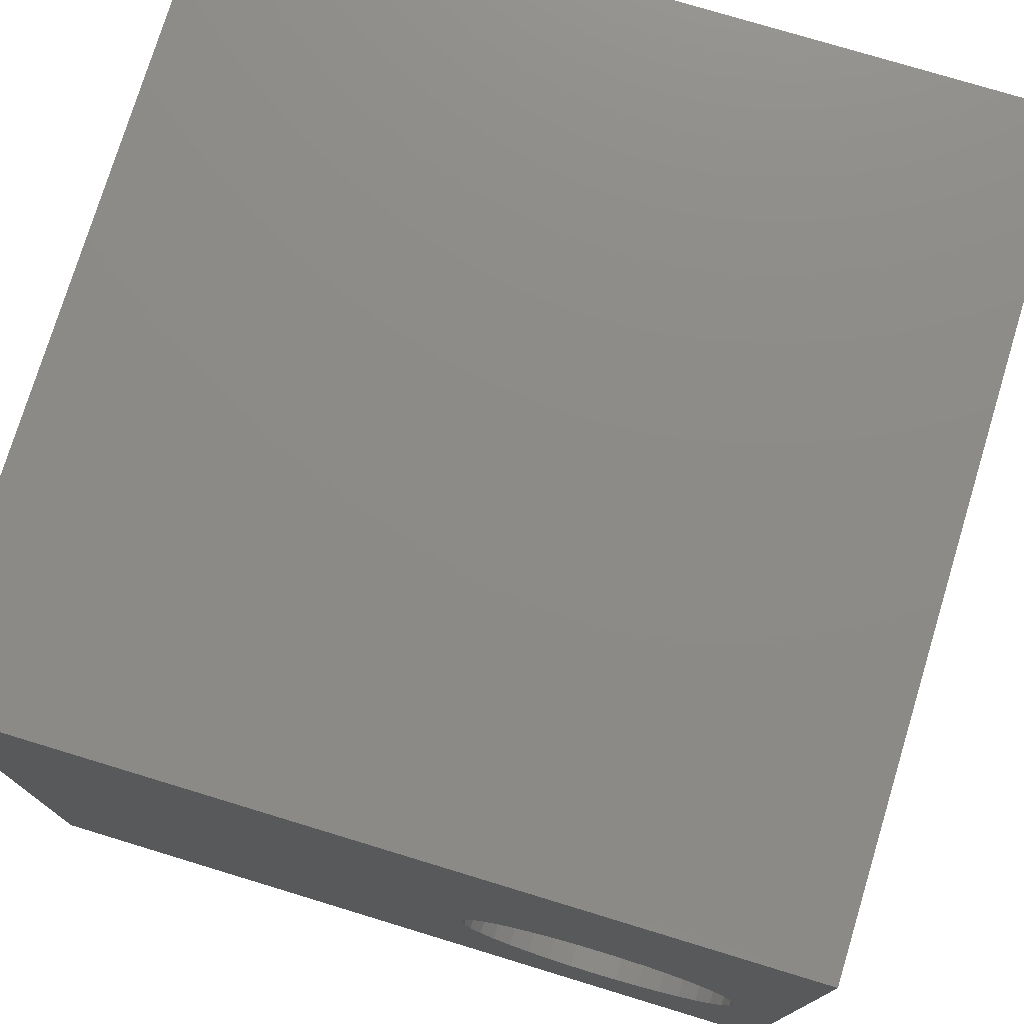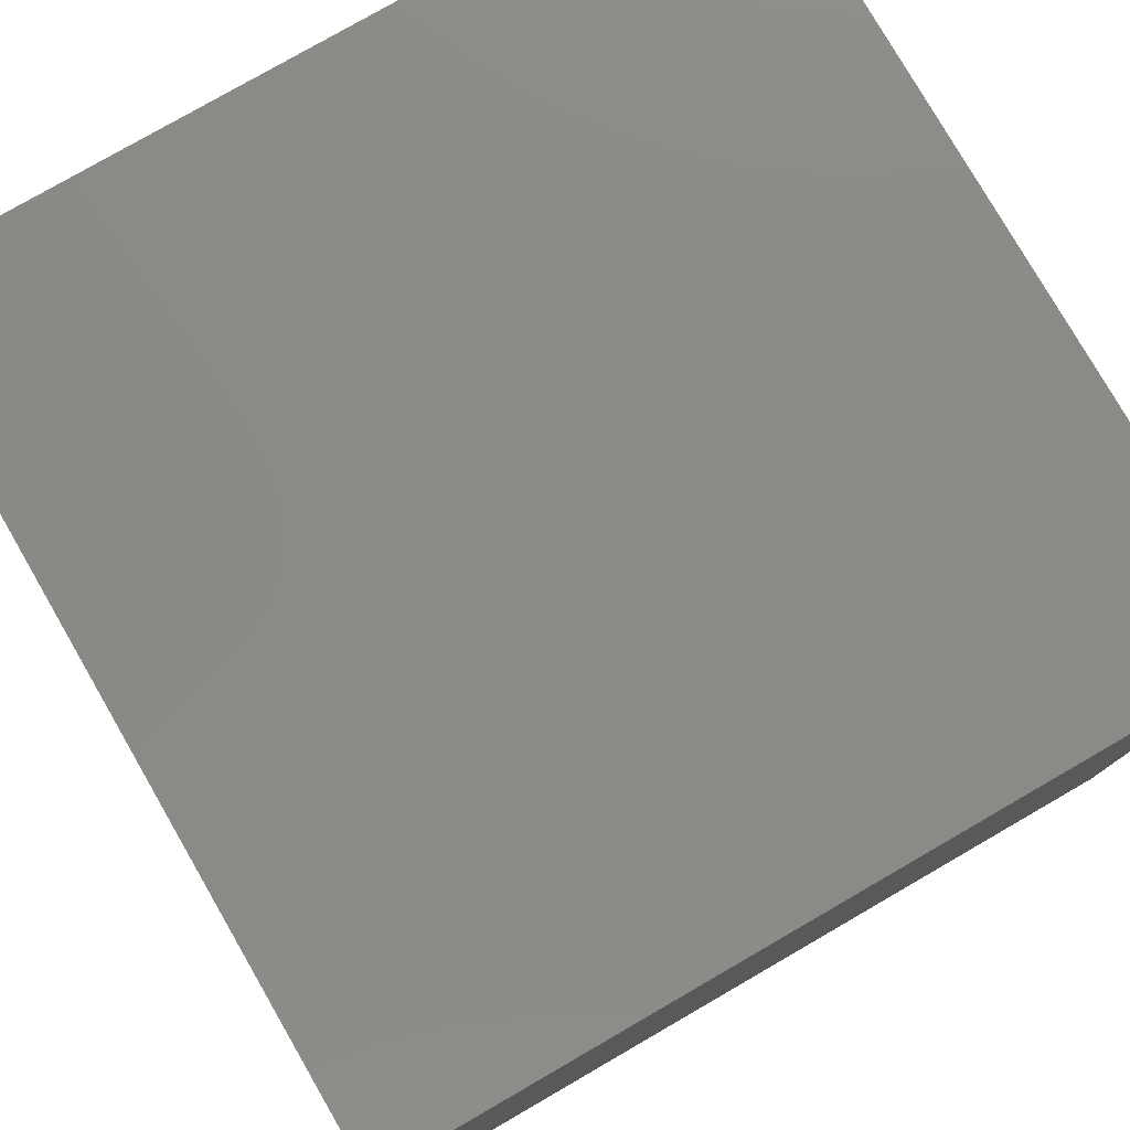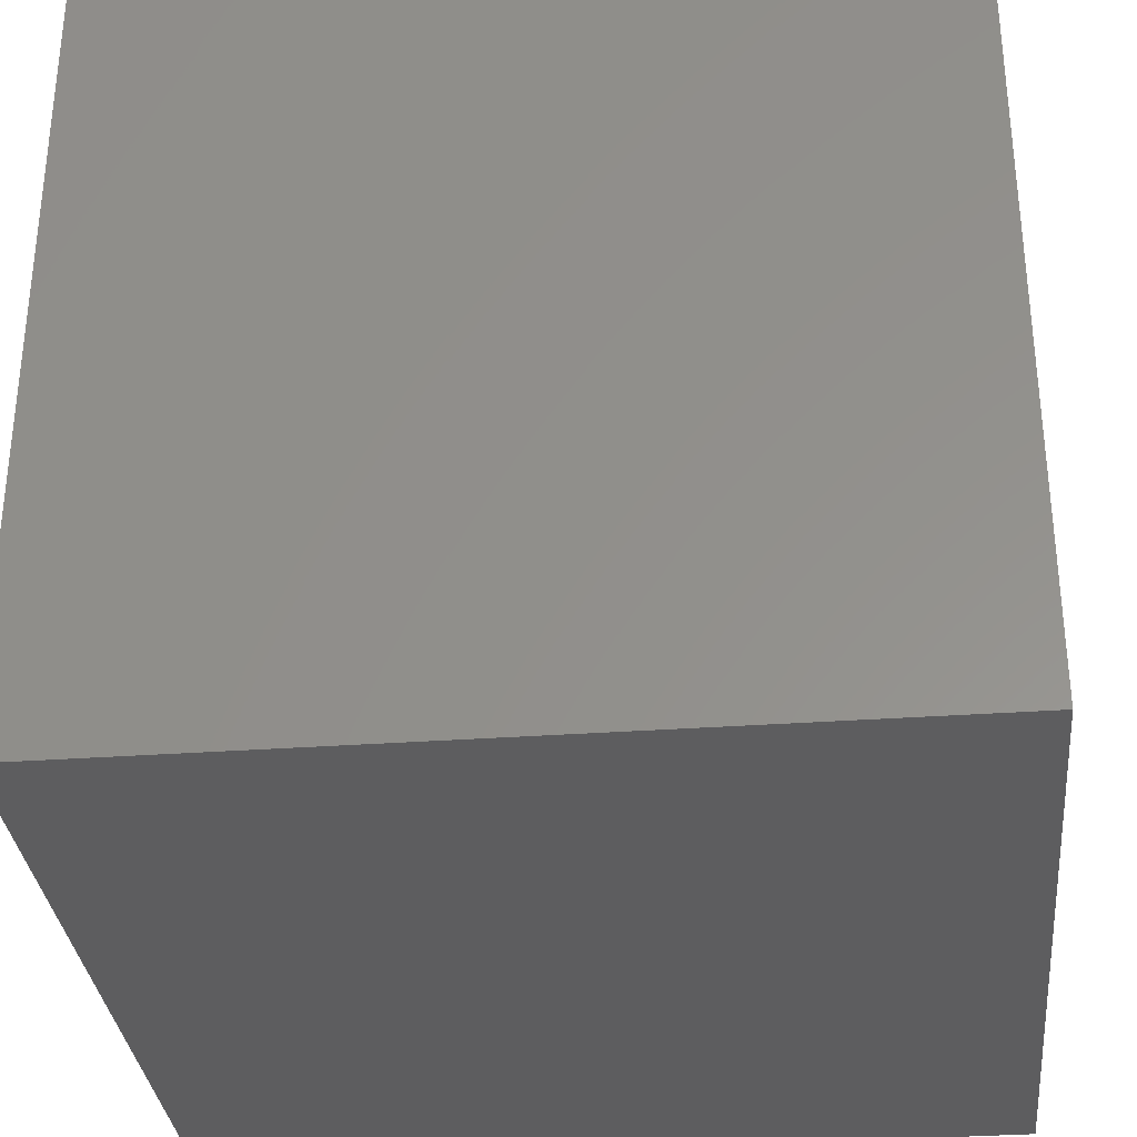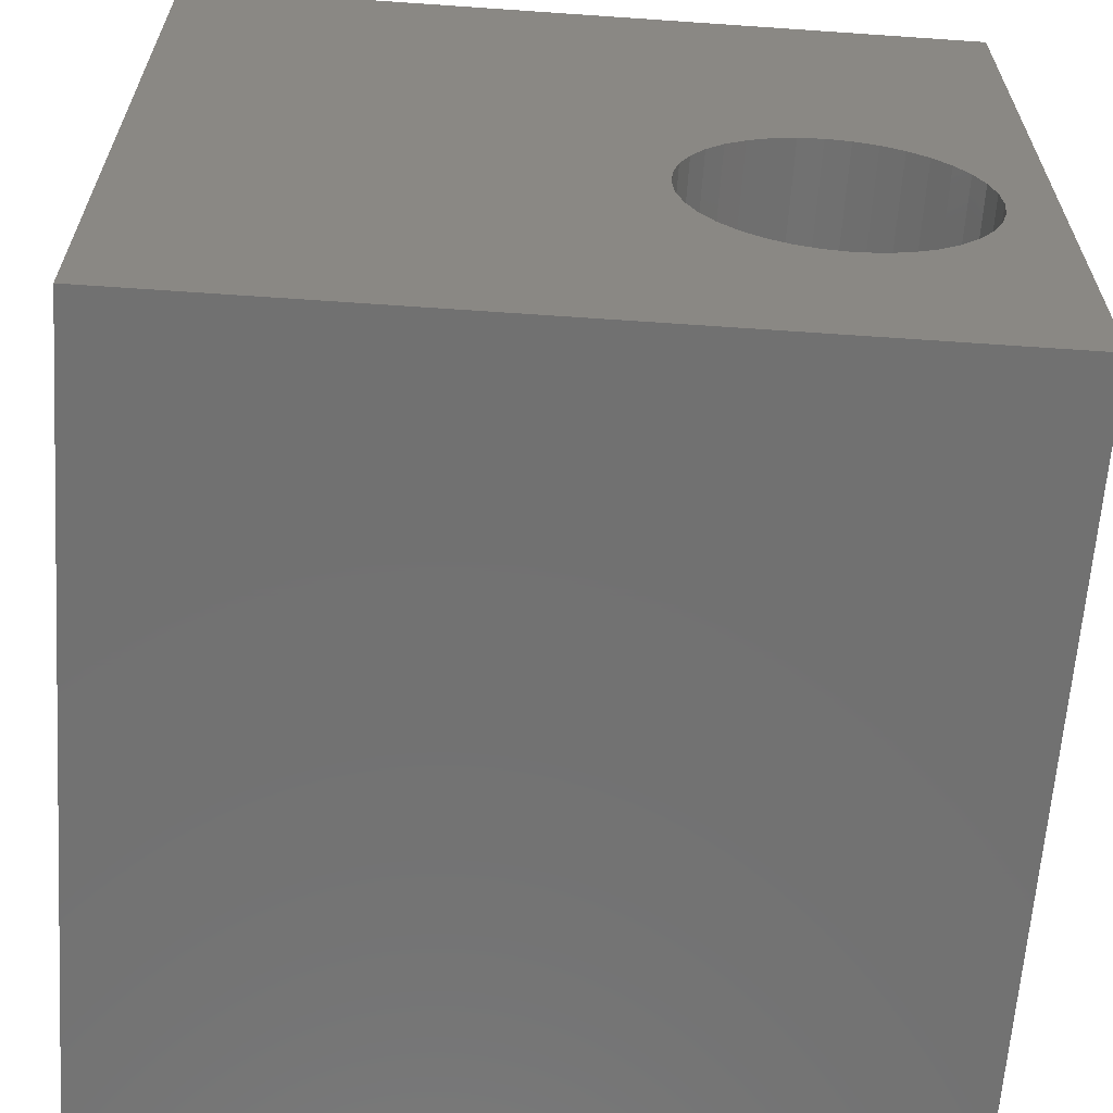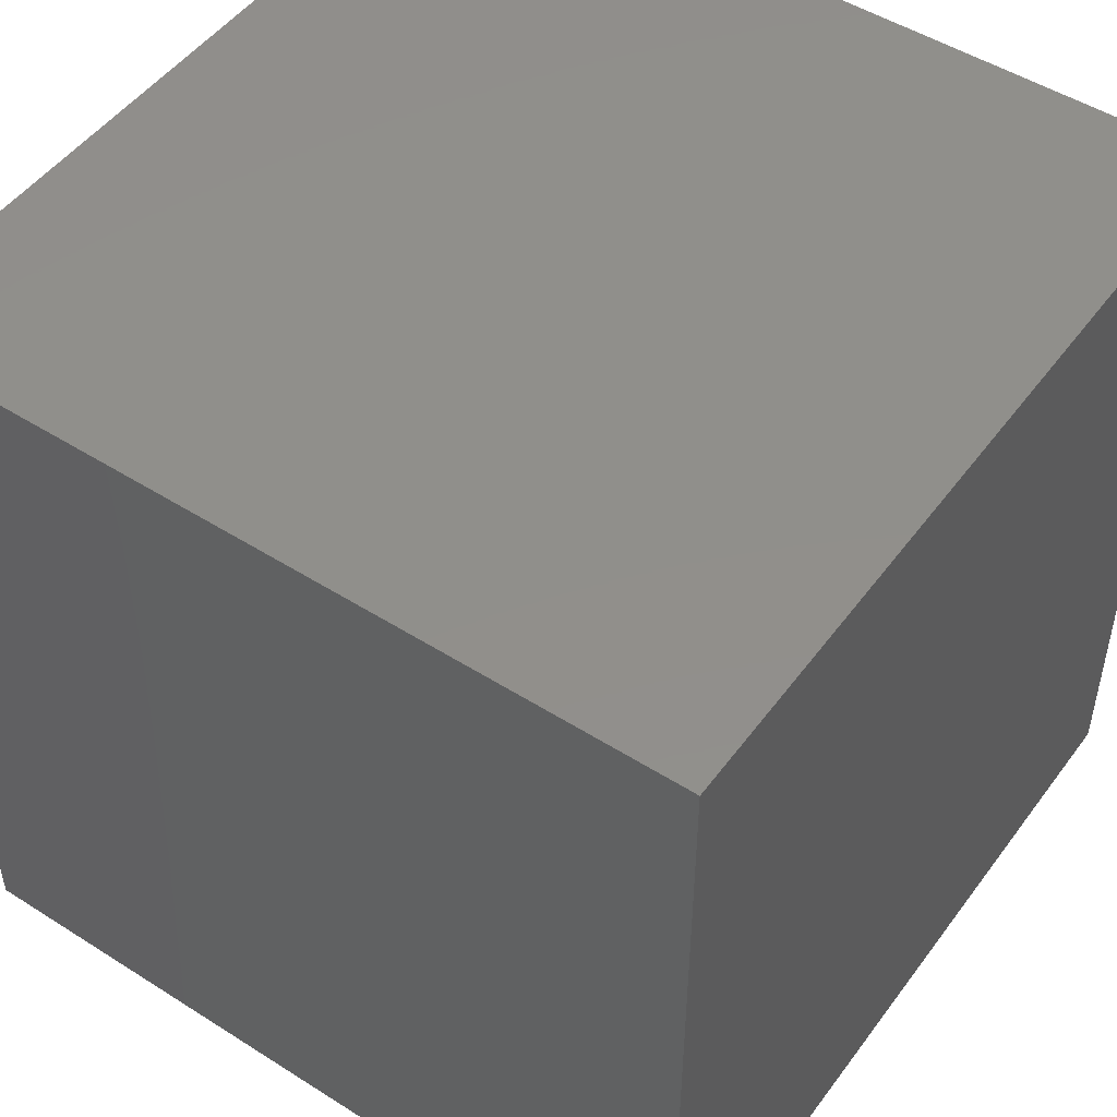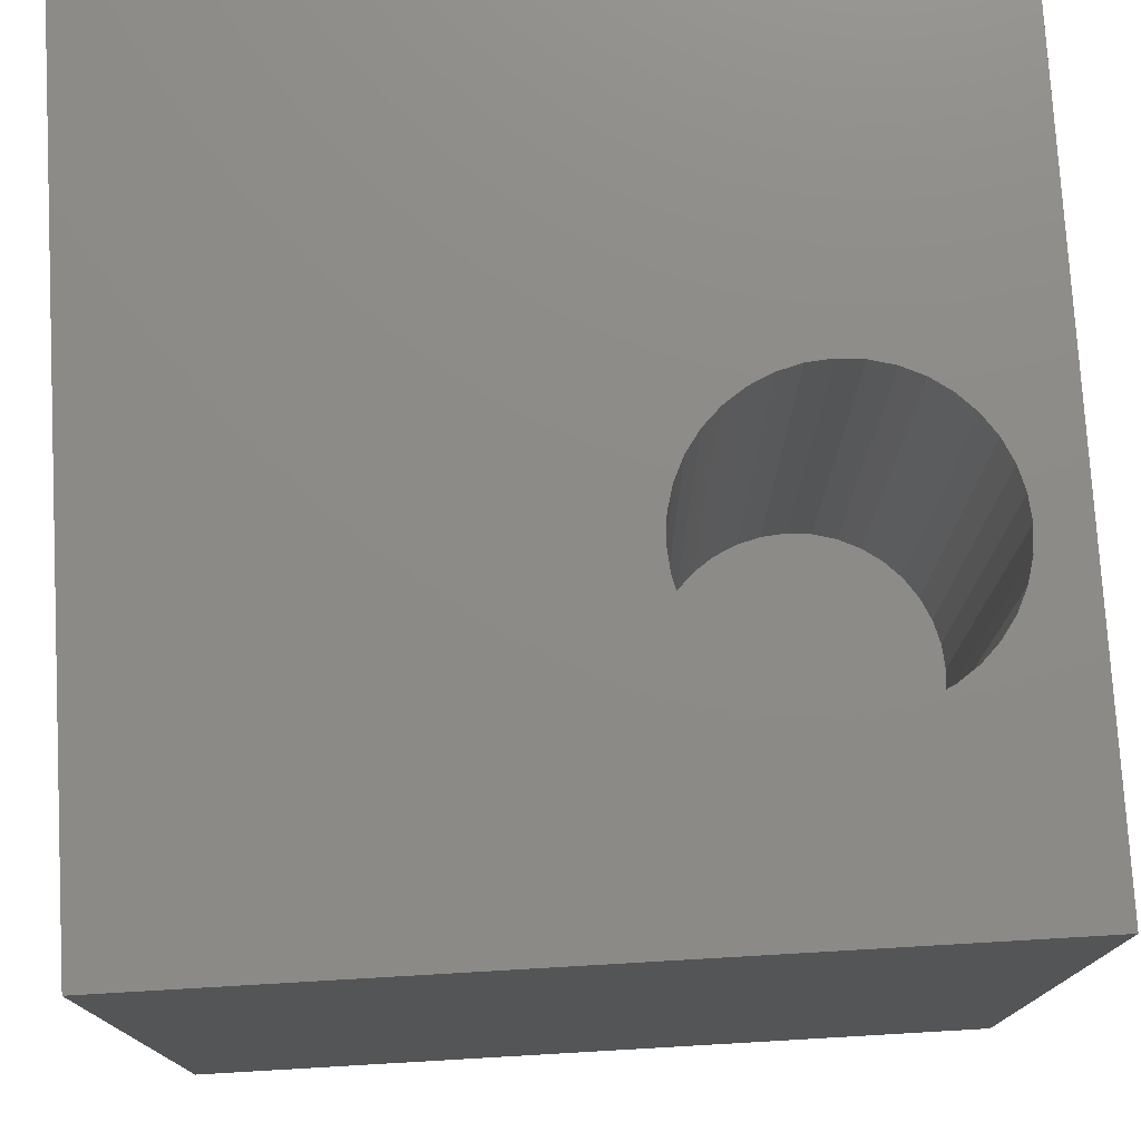
<metadata>
{"format":"stl","ext":"stl","renderer":"f3d","projection":"perspective","resolution":1024,"background":"white","views":[{"elev":76.2,"azim":16.9,"up":"+Y"},{"elev":78.7,"azim":60.0,"up":"+Y"},{"elev":-32.7,"azim":-84.3,"up":"+Y"},{"elev":-63.3,"azim":-4.0,"up":"+Y"},{"elev":49.6,"azim":125.0,"up":"+Y"},{"elev":76.2,"azim":-3.3,"up":"+Z"}]}
</metadata>
<code>
# stl→obj: 80 verts, 156 faces
v 0 10 10
v 0 10 0
v 0 0 10
v 0 0 0
v 9.37 3.678 10
v 9.291 3.38 10
v 10 0 10
v 9.16 3.101 10
v 8.984 2.848 10
v 8.766 2.63 10
v 8.513 2.454 10
v 8.234 2.323 10
v 7.936 2.244 10
v 6.745 2.454 10
v 6.493 2.63 10
v 6.275 2.848 10
v 6.098 3.101 10
v 5.968 3.38 10
v 5.968 4.589 10
v 6.098 4.869 10
v 6.275 5.121 10
v 6.493 5.339 10
v 9.397 3.985 10
v 10 10 10
v 9.37 4.292 10
v 7.629 2.217 10
v 7.322 2.244 10
v 7.025 2.323 10
v 5.888 3.678 10
v 5.862 3.985 10
v 5.888 4.292 10
v 7.322 5.726 10
v 7.025 5.646 10
v 6.745 5.516 10
v 7.629 5.753 10
v 7.936 5.726 10
v 8.234 5.646 10
v 8.984 5.121 10
v 9.16 4.869 10
v 9.291 4.589 10
v 8.513 5.516 10
v 8.766 5.339 10
v 10 10 0
v 10 0 0
v 9.37 3.678 3.188
v 9.397 3.985 3.188
v 9.37 4.292 3.188
v 9.291 4.589 3.188
v 9.16 4.869 3.188
v 8.984 5.121 3.188
v 8.766 5.339 3.188
v 8.513 5.516 3.188
v 8.234 5.646 3.188
v 7.936 5.726 3.188
v 7.629 5.753 3.188
v 7.322 5.726 3.188
v 7.025 5.646 3.188
v 6.745 5.516 3.188
v 6.493 5.339 3.188
v 6.275 5.121 3.188
v 6.098 4.869 3.188
v 5.968 4.589 3.188
v 5.888 4.292 3.188
v 5.862 3.985 3.188
v 5.888 3.678 3.188
v 5.968 3.38 3.188
v 6.098 3.101 3.188
v 6.275 2.848 3.188
v 6.493 2.63 3.188
v 6.745 2.454 3.188
v 7.025 2.323 3.188
v 7.322 2.244 3.188
v 7.629 2.217 3.188
v 7.936 2.244 3.188
v 8.234 2.323 3.188
v 8.513 2.454 3.188
v 8.766 2.63 3.188
v 8.984 2.848 3.188
v 9.16 3.101 3.188
v 9.291 3.38 3.188
f 1 2 3
f 3 2 4
f 5 6 7
f 6 8 7
f 7 8 9
f 7 9 10
f 10 11 7
f 7 11 12
f 7 12 13
f 3 14 15
f 15 16 3
f 3 16 17
f 3 17 18
f 19 20 1
f 1 20 21
f 1 21 22
f 5 7 23
f 23 7 24
f 23 24 25
f 13 26 7
f 7 26 27
f 7 27 3
f 3 27 28
f 3 28 14
f 18 29 3
f 3 29 30
f 3 30 1
f 1 30 31
f 1 31 19
f 32 24 33
f 33 24 1
f 33 1 34
f 34 1 22
f 32 35 24
f 24 35 36
f 24 36 37
f 38 39 24
f 24 39 40
f 24 40 25
f 37 41 24
f 24 41 42
f 24 42 38
f 43 24 44
f 44 24 7
f 2 43 4
f 4 43 44
f 24 43 1
f 1 43 2
f 44 7 4
f 4 7 3
f 45 23 46
f 46 23 25
f 46 25 47
f 47 25 40
f 47 40 48
f 48 40 39
f 48 39 49
f 49 39 38
f 49 38 50
f 50 38 42
f 50 42 51
f 51 42 41
f 51 41 52
f 52 41 37
f 52 37 53
f 53 37 36
f 53 36 54
f 54 36 35
f 54 35 55
f 55 35 32
f 55 32 56
f 56 32 33
f 56 33 57
f 57 33 34
f 57 34 58
f 58 34 22
f 58 22 59
f 59 22 21
f 59 21 60
f 60 21 20
f 60 20 61
f 61 20 19
f 61 19 62
f 62 19 31
f 62 31 63
f 63 31 30
f 63 30 64
f 64 30 29
f 64 29 65
f 65 29 18
f 65 18 66
f 66 18 17
f 66 17 67
f 67 17 16
f 67 16 68
f 68 16 15
f 68 15 69
f 69 15 14
f 69 14 70
f 70 14 28
f 70 28 71
f 71 28 27
f 71 27 72
f 72 27 26
f 72 26 73
f 73 26 13
f 73 13 74
f 74 13 12
f 74 12 75
f 75 12 11
f 75 11 76
f 76 11 10
f 76 10 77
f 77 10 9
f 77 9 78
f 78 9 8
f 78 8 79
f 79 8 6
f 79 6 80
f 80 6 5
f 80 5 45
f 45 5 23
f 72 73 67
f 63 64 73
f 74 55 73
f 73 55 56
f 73 56 57
f 79 52 53
f 64 65 73
f 73 65 66
f 73 66 67
f 67 68 69
f 74 75 55
f 55 75 76
f 55 76 77
f 46 79 45
f 45 79 80
f 46 47 79
f 79 47 48
f 79 48 49
f 49 50 79
f 79 50 51
f 79 51 52
f 77 78 55
f 55 78 79
f 55 79 54
f 54 79 53
f 69 70 67
f 67 70 71
f 67 71 72
f 57 58 73
f 73 58 59
f 73 59 60
f 60 61 73
f 73 61 62
f 73 62 63

</code>
